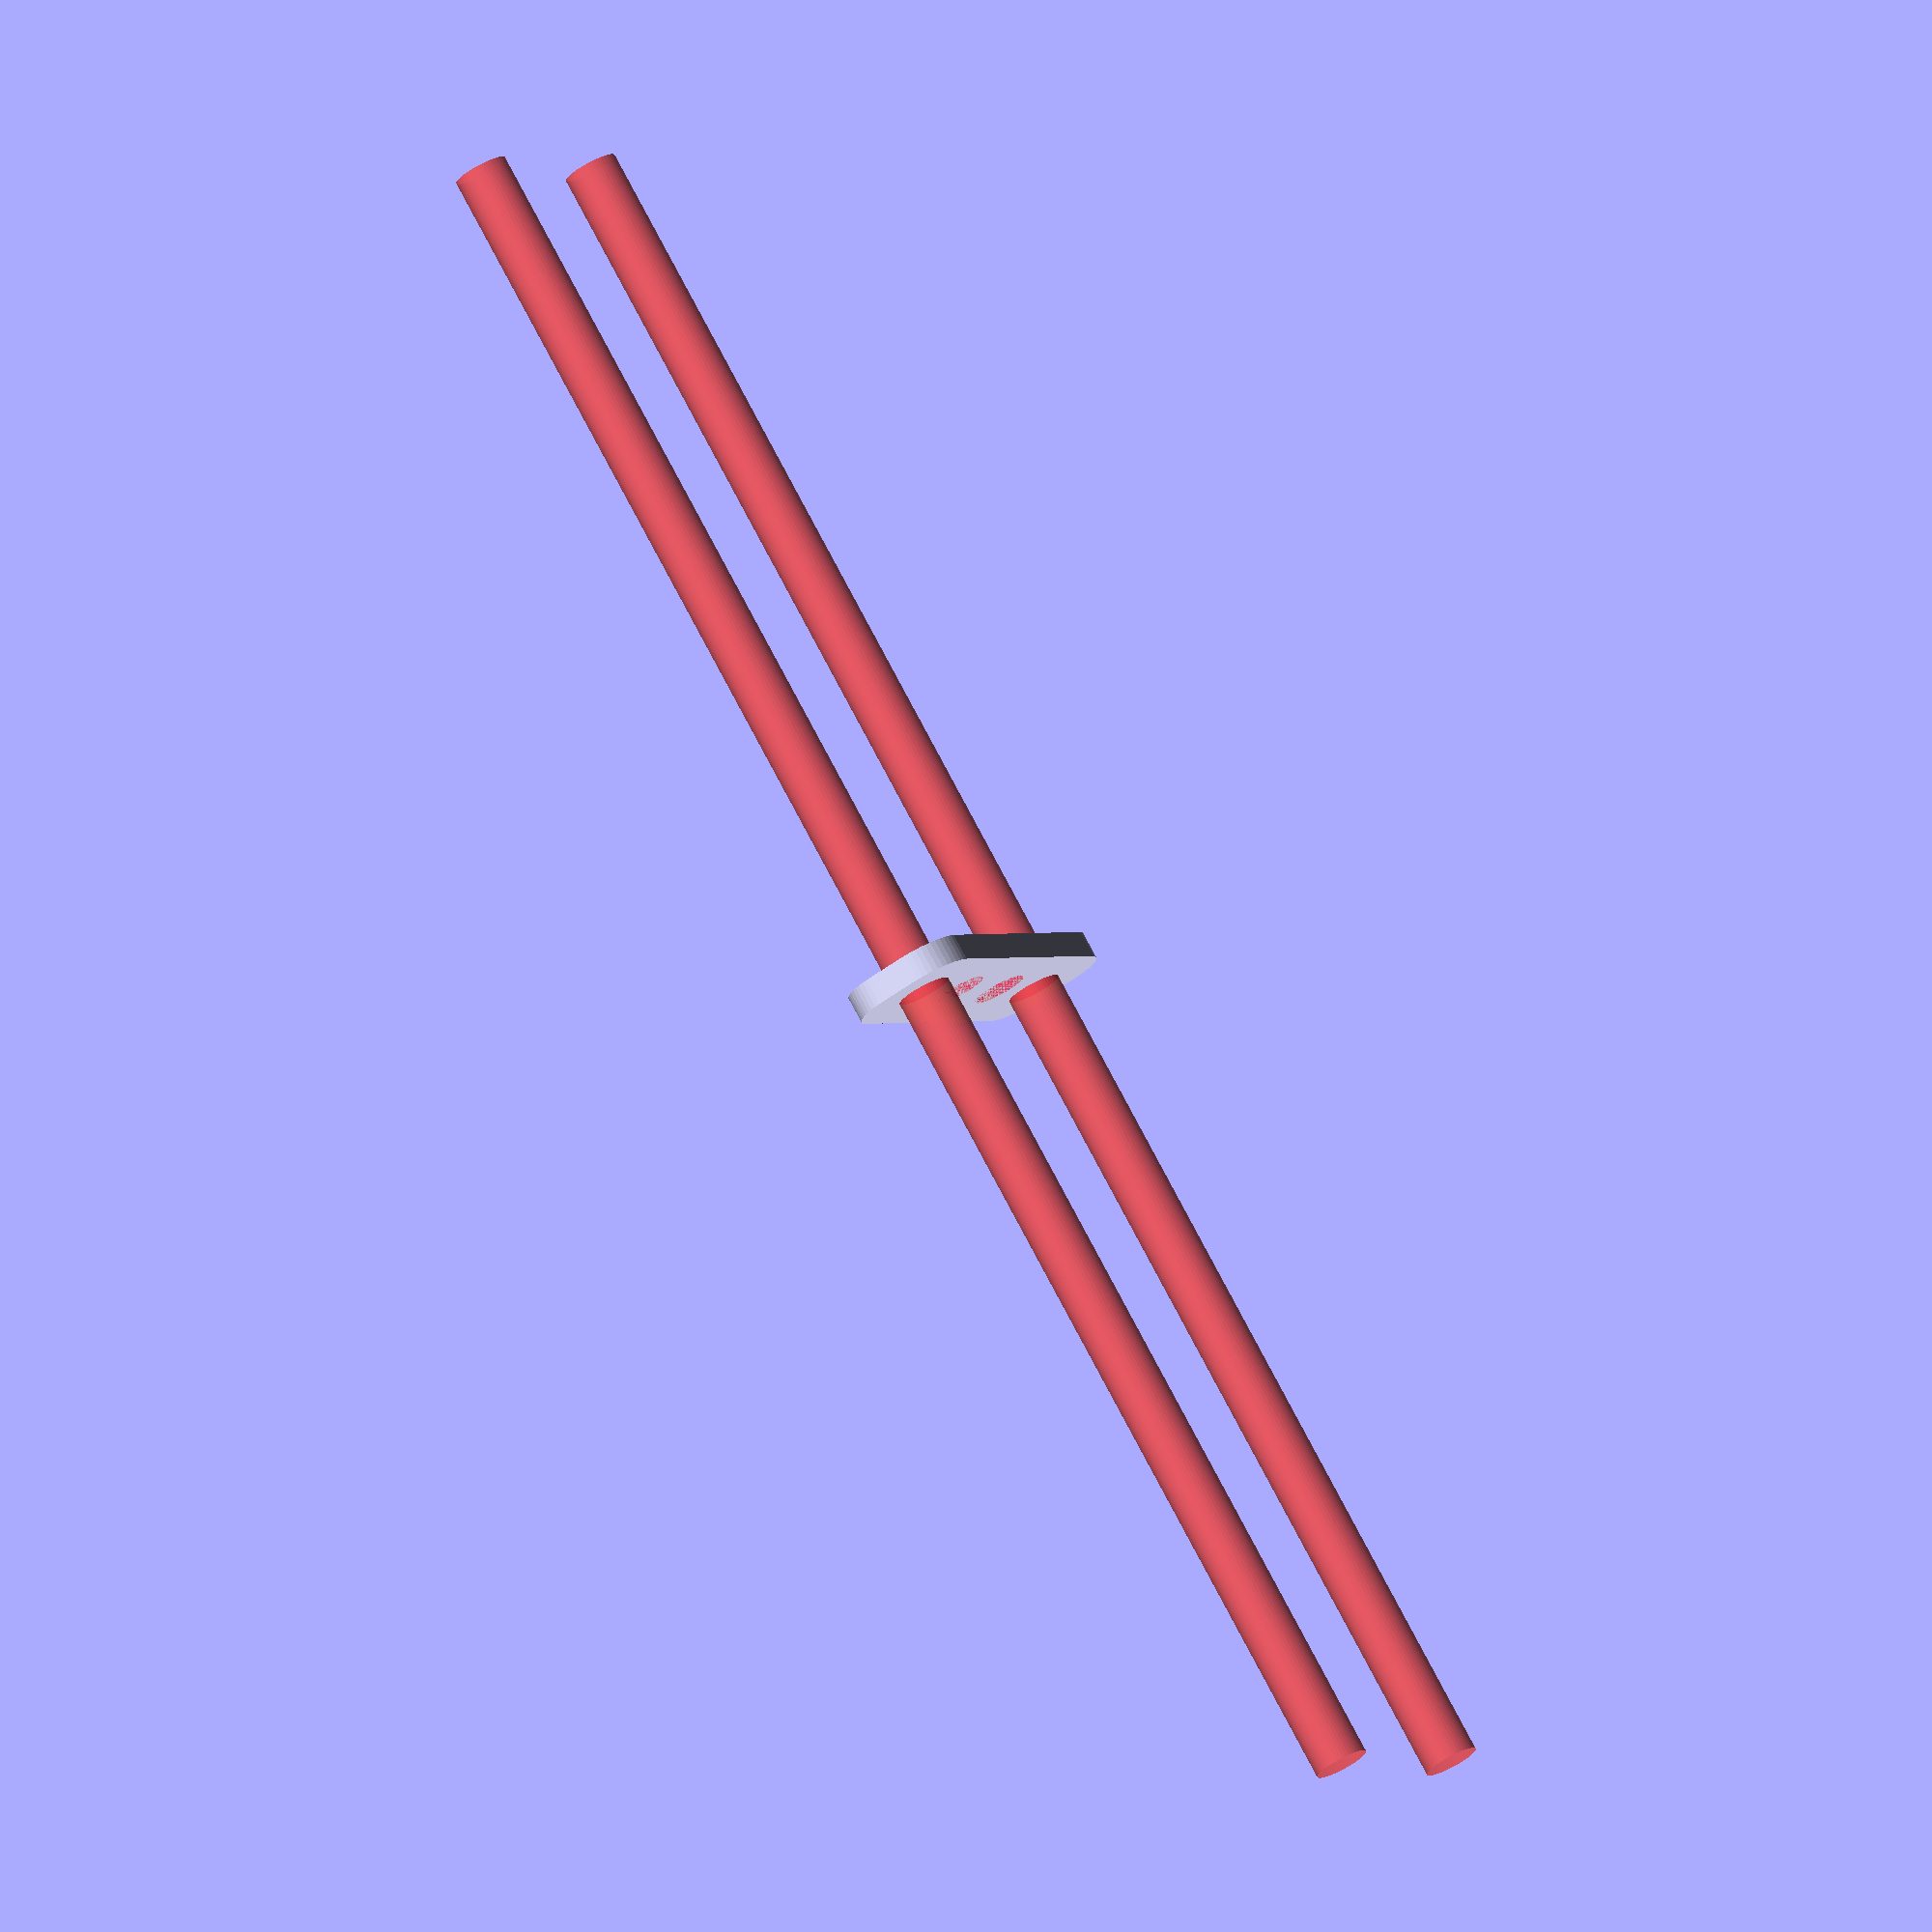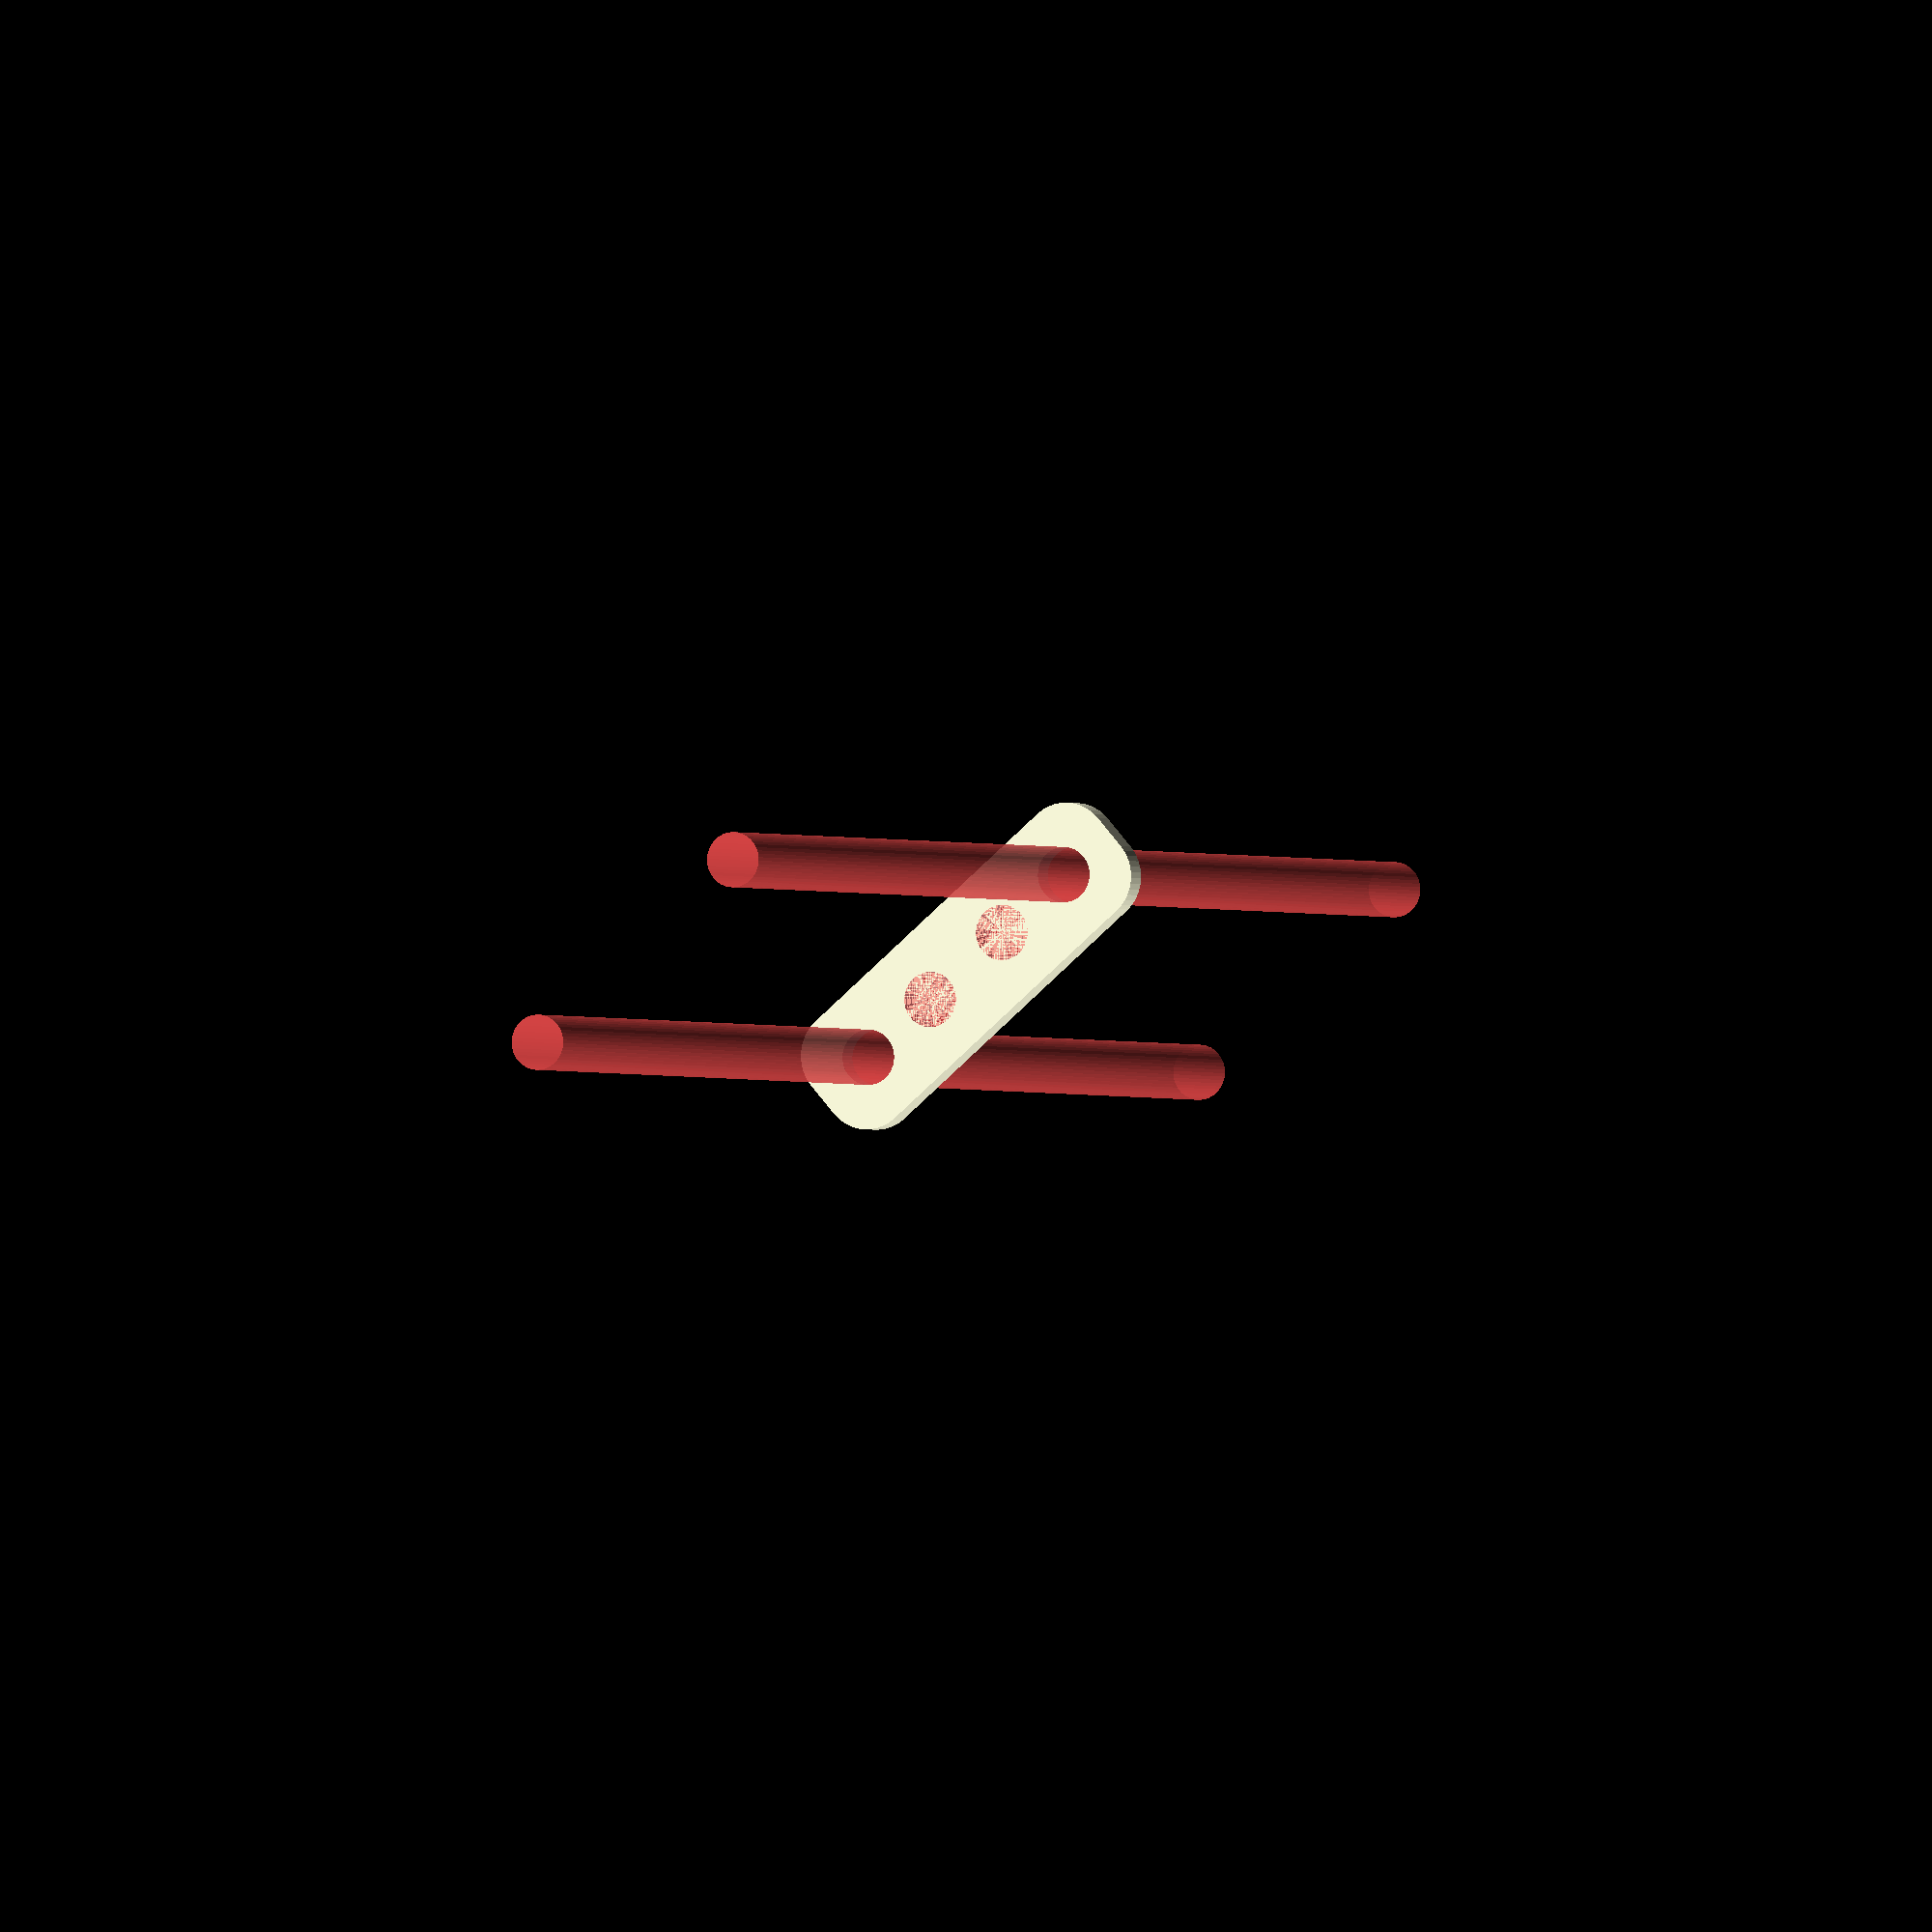
<openscad>
$fn = 50;


difference() {
	union() {
		hull() {
			translate(v = [-17.0000000000, 2.0000000000, 0]) {
				cylinder(h = 3, r = 5);
			}
			translate(v = [17.0000000000, 2.0000000000, 0]) {
				cylinder(h = 3, r = 5);
			}
			translate(v = [-17.0000000000, -2.0000000000, 0]) {
				cylinder(h = 3, r = 5);
			}
			translate(v = [17.0000000000, -2.0000000000, 0]) {
				cylinder(h = 3, r = 5);
			}
		}
	}
	union() {
		#translate(v = [-15.0000000000, 0.0000000000, 0]) {
			cylinder(h = 3, r = 3.0000000000);
		}
		#translate(v = [15.0000000000, 0.0000000000, 0]) {
			cylinder(h = 3, r = 3.0000000000);
		}
		#translate(v = [-15.0000000000, 0.0000000000, -100.0000000000]) {
			cylinder(h = 200, r = 3.0000000000);
		}
		#translate(v = [-15.0000000000, 0.0000000000, -100.0000000000]) {
			cylinder(h = 200, r = 3.0000000000);
		}
		#translate(v = [15.0000000000, 0.0000000000, -100.0000000000]) {
			cylinder(h = 200, r = 3.0000000000);
		}
		#translate(v = [15.0000000000, 0.0000000000, -100.0000000000]) {
			cylinder(h = 200, r = 3.0000000000);
		}
		#translate(v = [-15.0000000000, 0.0000000000, 0]) {
			cylinder(h = 3, r = 1.5000000000);
		}
		#translate(v = [15.0000000000, 0.0000000000, 0]) {
			cylinder(h = 3, r = 1.5000000000);
		}
		#translate(v = [-15.0000000000, 0.0000000000, 0]) {
			cylinder(h = 3, r = 1.5000000000);
		}
		#translate(v = [15.0000000000, 0.0000000000, 0]) {
			cylinder(h = 3, r = 1.5000000000);
		}
		#translate(v = [-15.0000000000, 0.0000000000, 0]) {
			cylinder(h = 3, r = 1.5000000000);
		}
		#translate(v = [15.0000000000, 0.0000000000, 0]) {
			cylinder(h = 3, r = 1.5000000000);
		}
		#translate(v = [-5.5000000000, 0, 0]) {
			cylinder(h = 3, r = 3.0000000000);
		}
		#translate(v = [5.5000000000, 0, 0]) {
			cylinder(h = 3, r = 3.0000000000);
		}
	}
}
</openscad>
<views>
elev=282.6 azim=63.4 roll=332.2 proj=o view=wireframe
elev=181.0 azim=40.9 roll=339.0 proj=o view=wireframe
</views>
